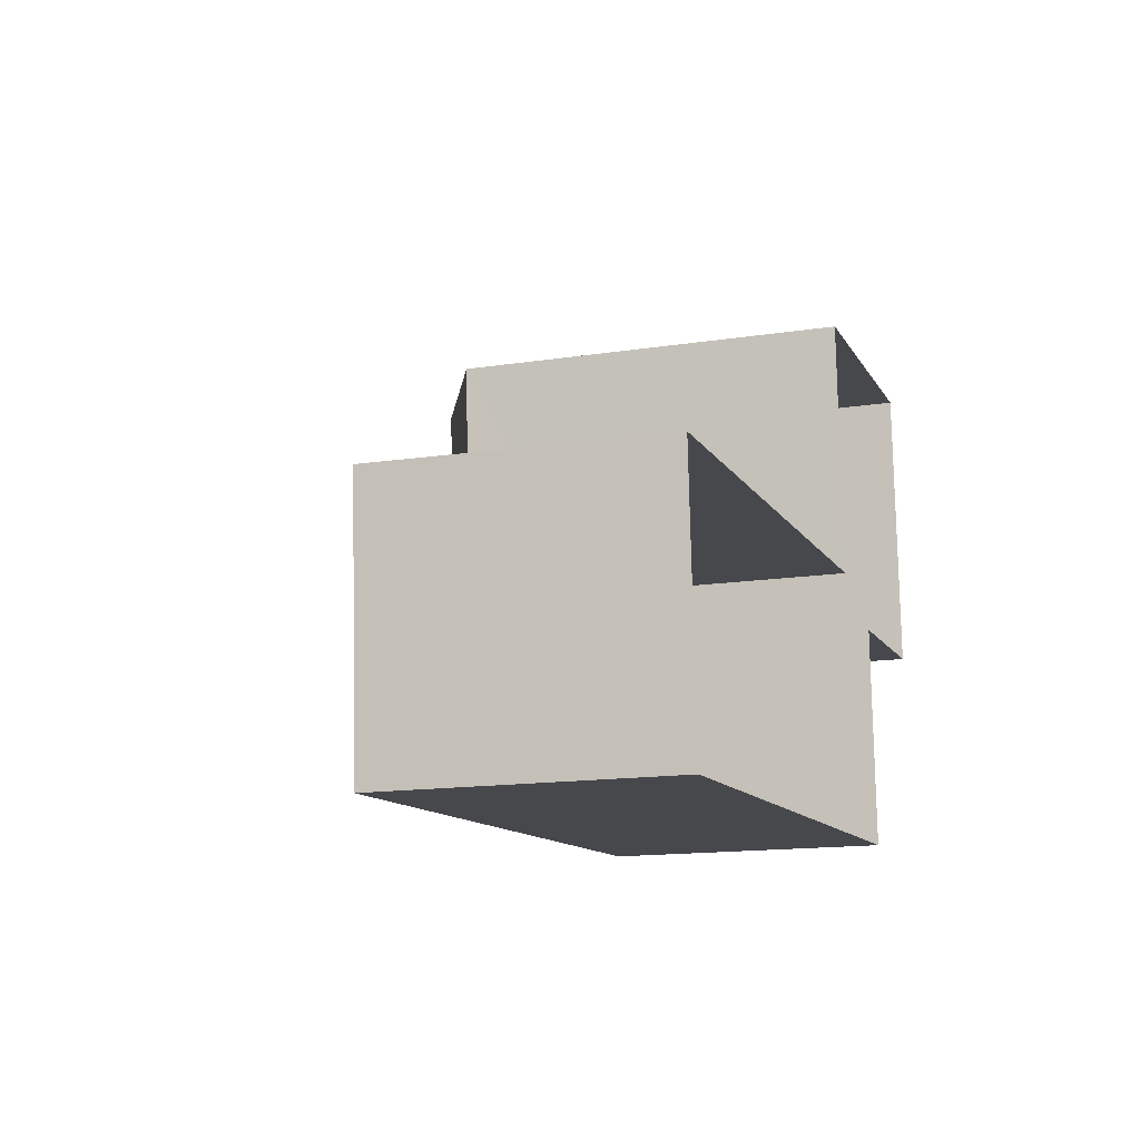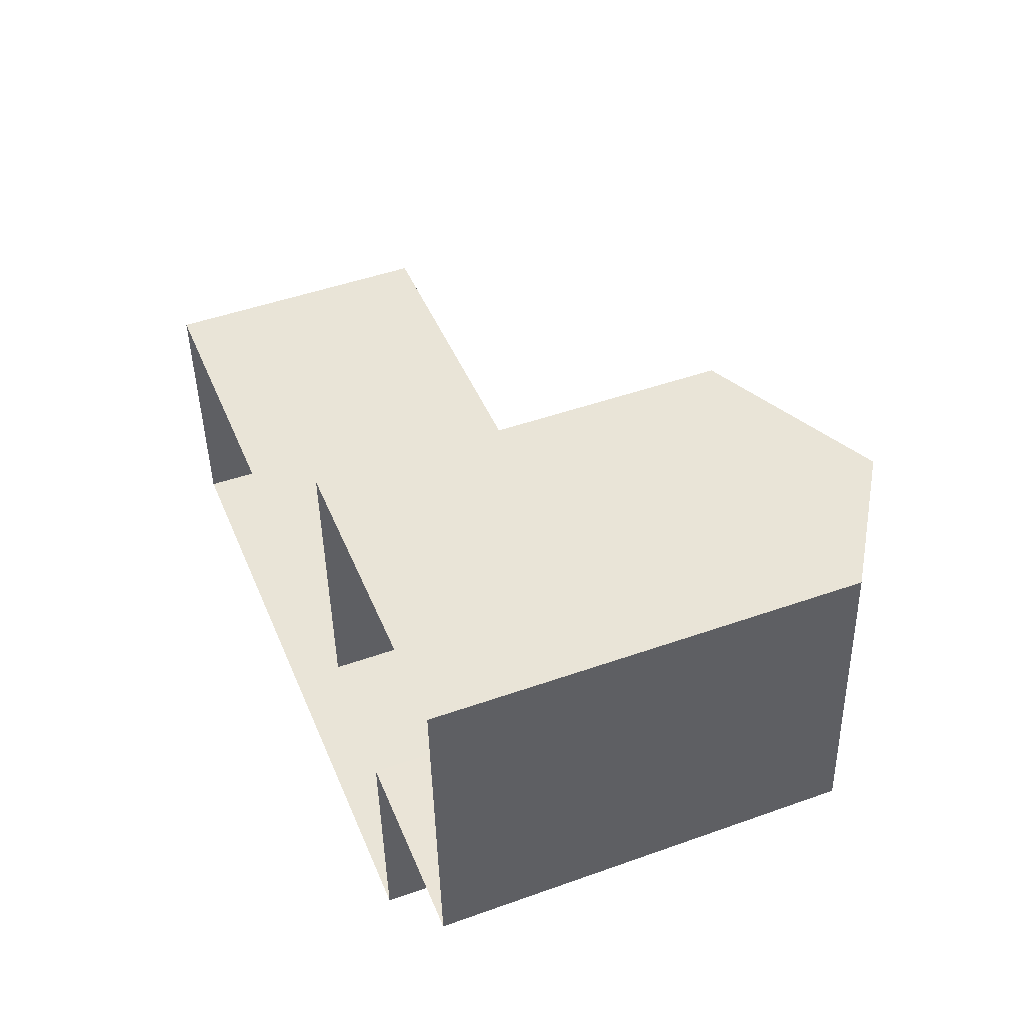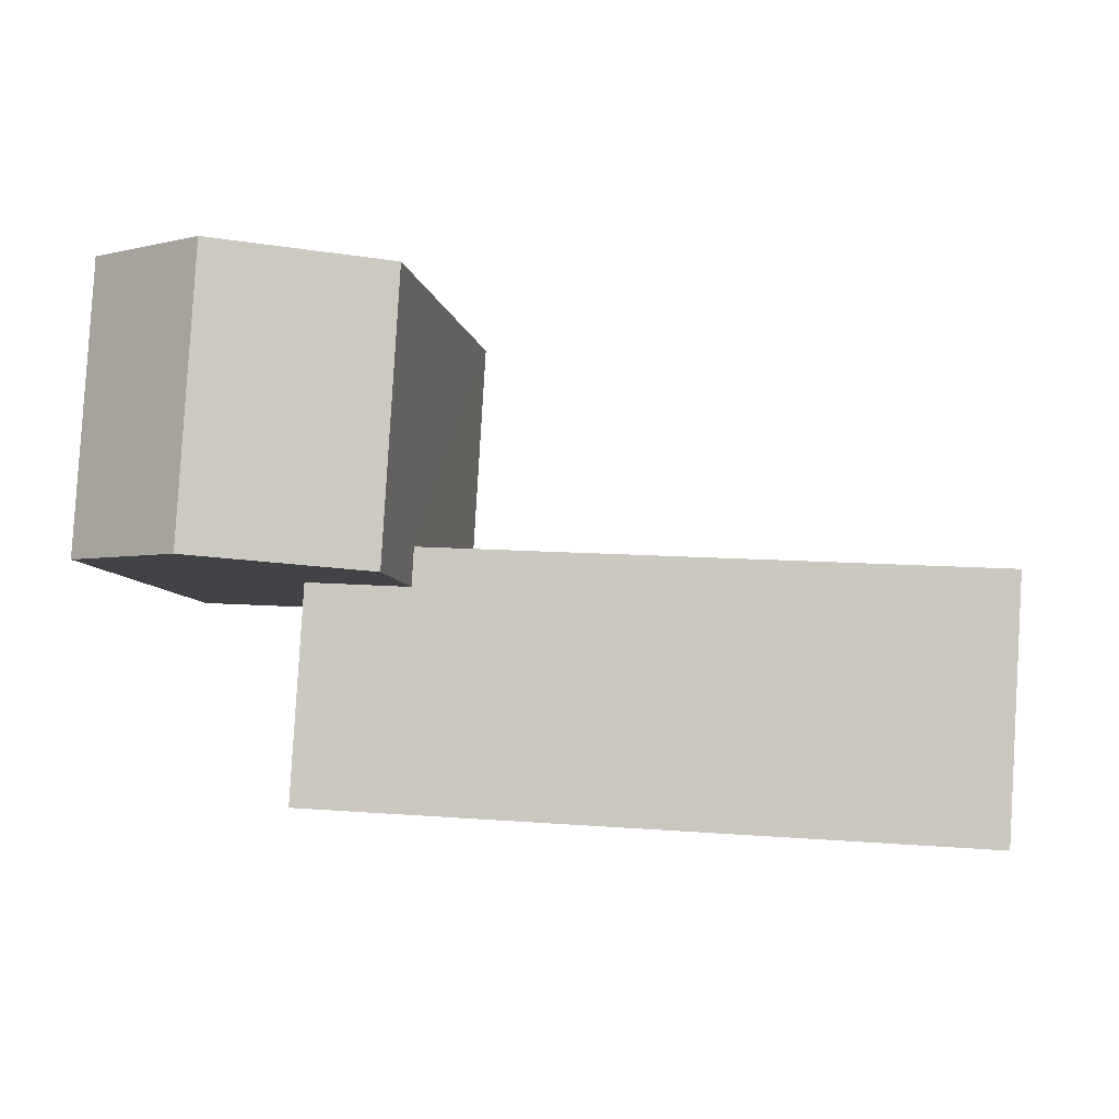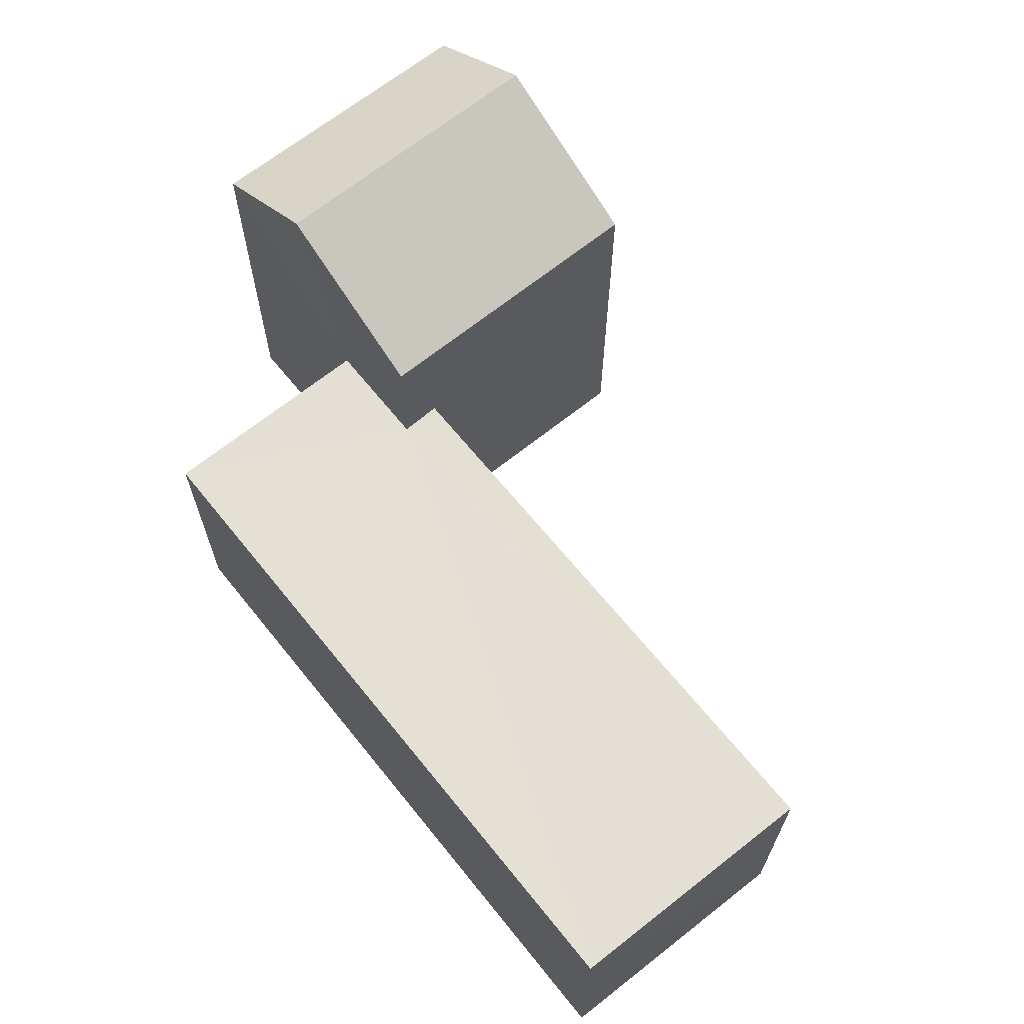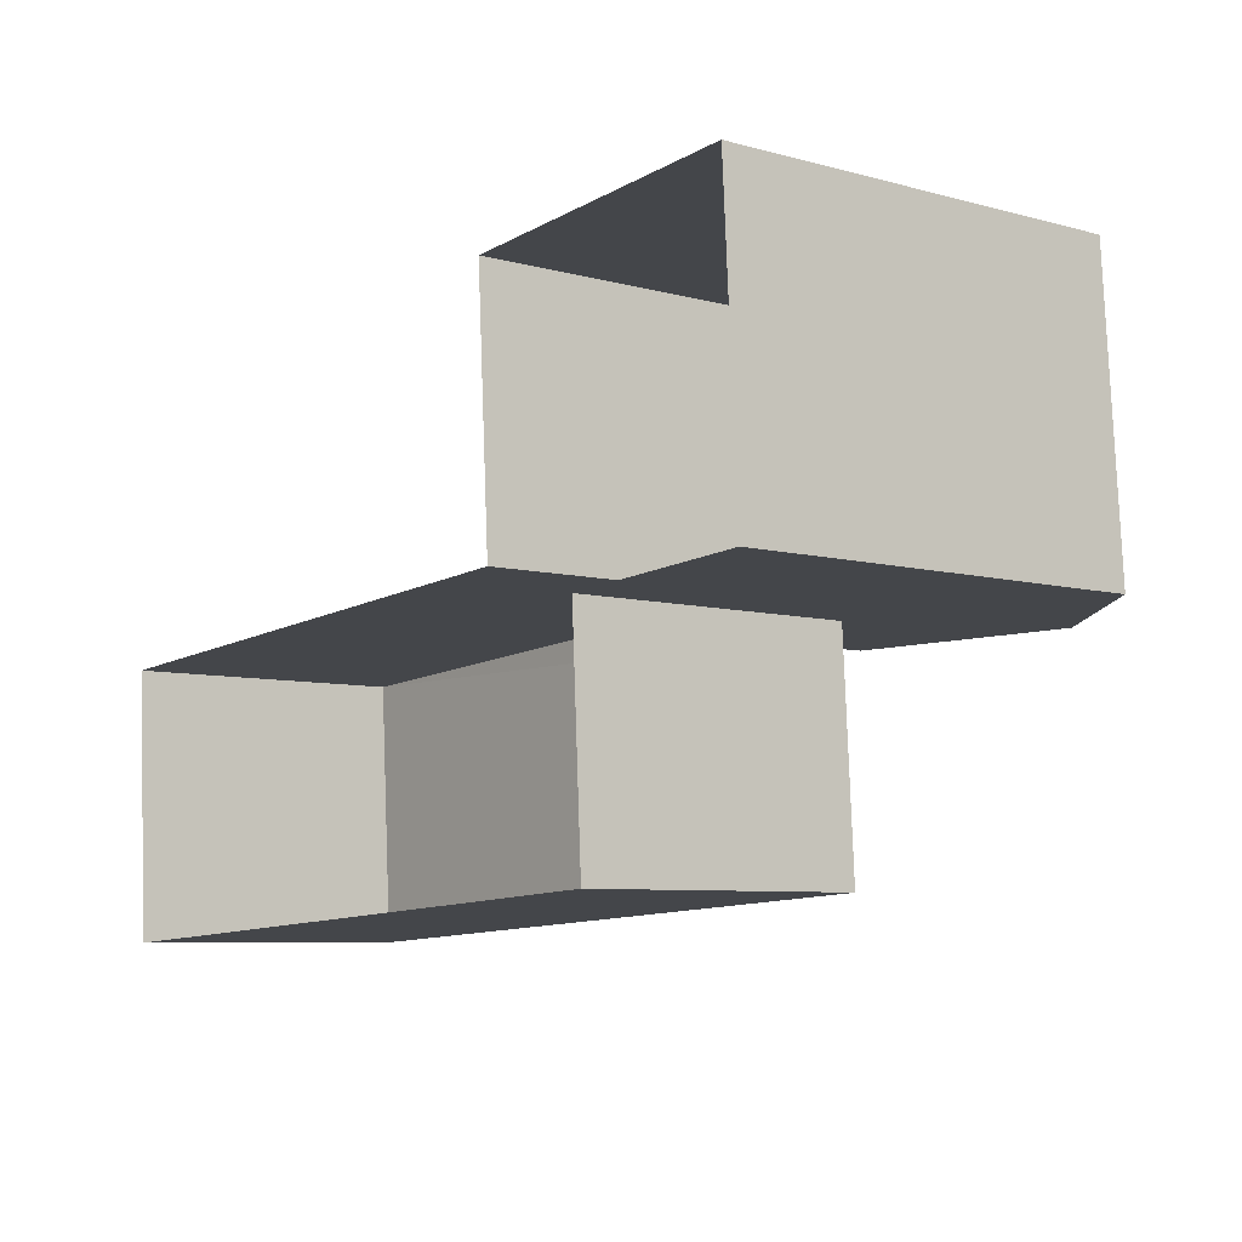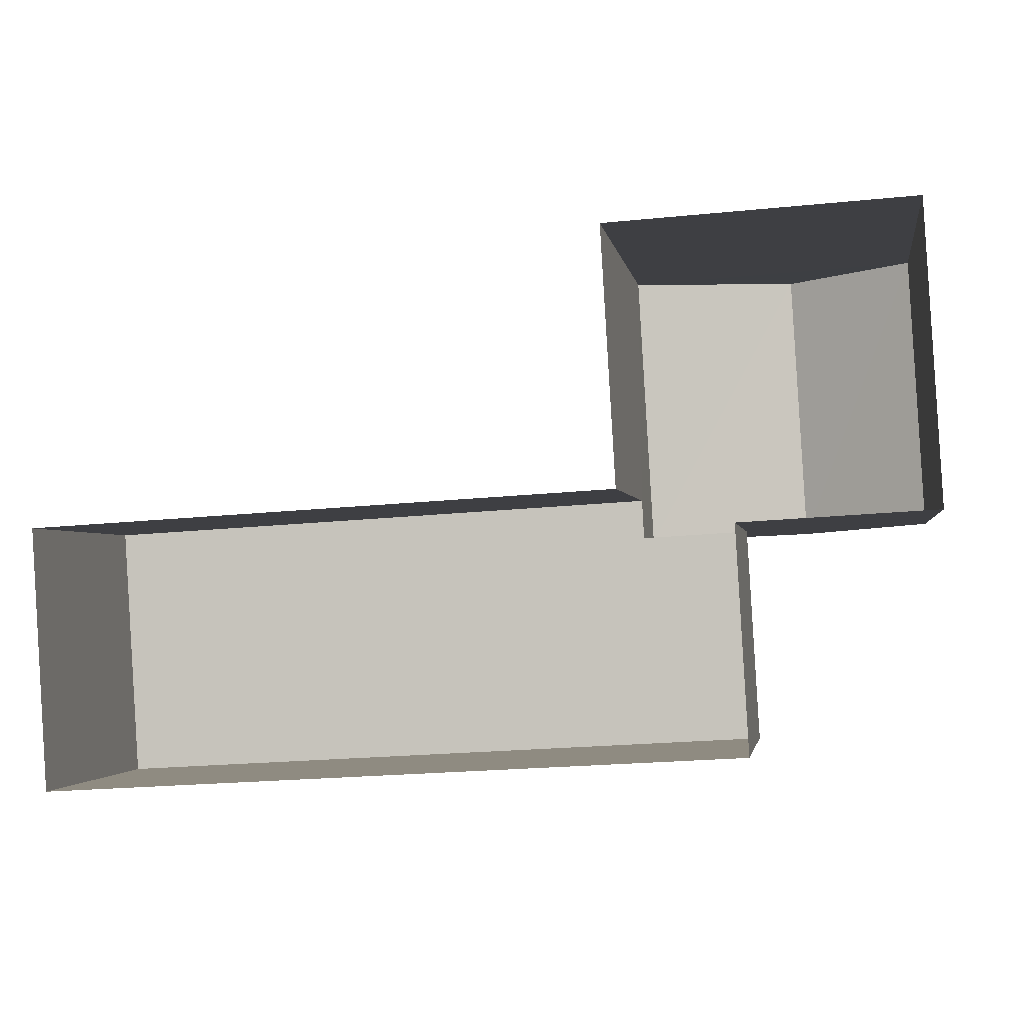
<metadata>
{"format":"obj","ext":"obj","renderer":"f3d","projection":"perspective","resolution":1024,"background":"white","views":[{"elev":-14.9,"azim":108.4,"up":"+Y"},{"elev":47.6,"azim":-111.4,"up":"+Y"},{"elev":-7.1,"azim":9.9,"up":"+Y"},{"elev":66.2,"azim":47.7,"up":"+Z"},{"elev":-7.1,"azim":-127.9,"up":"+Y"},{"elev":-2.4,"azim":-171.2,"up":"+Y"}]}
</metadata>
<code>
v -3.729e+05 -1.053e+05 23.9
v -3.729e+05 -1.053e+05 23.91
v -3.729e+05 -1.053e+05 23.9
v -3.729e+05 -1.053e+05 23.91
v -3.729e+05 -1.053e+05 23.9
v -3.729e+05 -1.053e+05 23.9
v -3.729e+05 -1.053e+05 23.9
v -3.729e+05 -1.053e+05 23.9
v -3.729e+05 -1.053e+05 27.93
v -3.729e+05 -1.053e+05 27.93
v -3.729e+05 -1.053e+05 27.93
v -3.729e+05 -1.053e+05 27.93
v -3.729e+05 -1.053e+05 27.93
v -3.729e+05 -1.053e+05 27.93
v -3.729e+05 -1.053e+05 29.75
v -3.729e+05 -1.053e+05 29.74
v -3.729e+05 -1.053e+05 30.98
v -3.729e+05 -1.053e+05 30.98
v -3.729e+05 -1.053e+05 29.74
v -3.729e+05 -1.053e+05 29.75
f 1 2 3
f 2 4 3
f 3 5 6
f 6 5 7
f 7 5 8
f 3 4 5
f 9 10 11
f 10 12 11
f 11 13 14
f 11 12 13
f 15 16 17
f 18 15 17
f 19 20 18
f 17 19 18
f 3 6 14
f 6 16 14
f 14 15 11
f 14 16 15
f 20 7 8
f 20 19 7
f 16 6 19
f 16 19 17
f 6 7 19
f 8 5 9
f 8 9 20
f 20 9 18
f 9 11 15
f 9 15 18
f 3 13 1
f 3 14 13
f 12 2 1
f 13 12 1
f 10 4 2
f 12 10 2
f 5 4 10
f 9 5 10

</code>
